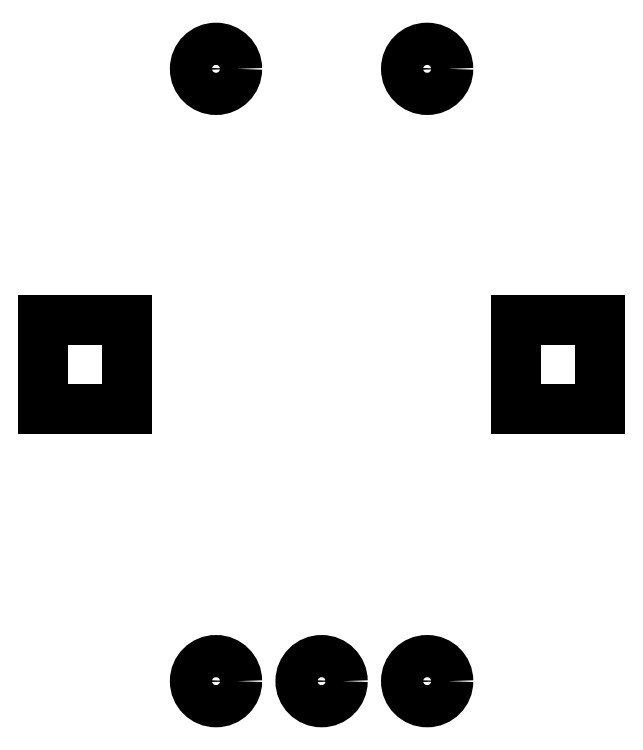
<metadata>
{"format":"dxf","ext":"dxf","renderer":"ezdxf+matplotlib","layout":"modelspace","background":"white","min_lineweight":24,"dpi":150}
</metadata>
<code>
0
SECTION
2
ENTITIES
0
CIRCLE
8
0
10
17.5
20
27
30
0
40
0.5
210
0
220
-0
230
1
0
LINE
8
0
10
13.4
20
21.05
30
0
11
15.4
21
21.05
31
0
0
LINE
8
0
10
13.4
20
18.95
30
0
11
13.4
21
21.05
31
0
0
LINE
8
0
10
15.4
20
21.05
30
0
11
15.4
21
18.95
31
0
0
LINE
8
0
10
15.4
20
18.95
30
0
11
13.4
21
18.95
31
0
0
LINE
8
0
10
24.6
20
21.05
30
0
11
24.6
21
18.95
31
0
0
LINE
8
0
10
26.6
20
21.05
30
0
11
24.6
21
21.05
31
0
0
LINE
8
0
10
26.6
20
18.95
30
0
11
26.6
21
21.05
31
0
0
LINE
8
0
10
24.6
20
18.95
30
0
11
26.6
21
18.95
31
0
0
CIRCLE
8
0
10
22.5
20
12.5
30
0
40
0.5
210
0
220
-0
230
1
0
CIRCLE
8
0
10
20
20
12.5
30
0
40
0.5
210
0
220
-0
230
1
0
CIRCLE
8
0
10
17.5
20
12.5
30
0
40
0.5
210
0
220
-0
230
1
0
CIRCLE
8
0
10
22.5
20
27
30
0
40
0.5
210
0
220
-0
230
1
0
ENDSEC
0
EOF

</code>
